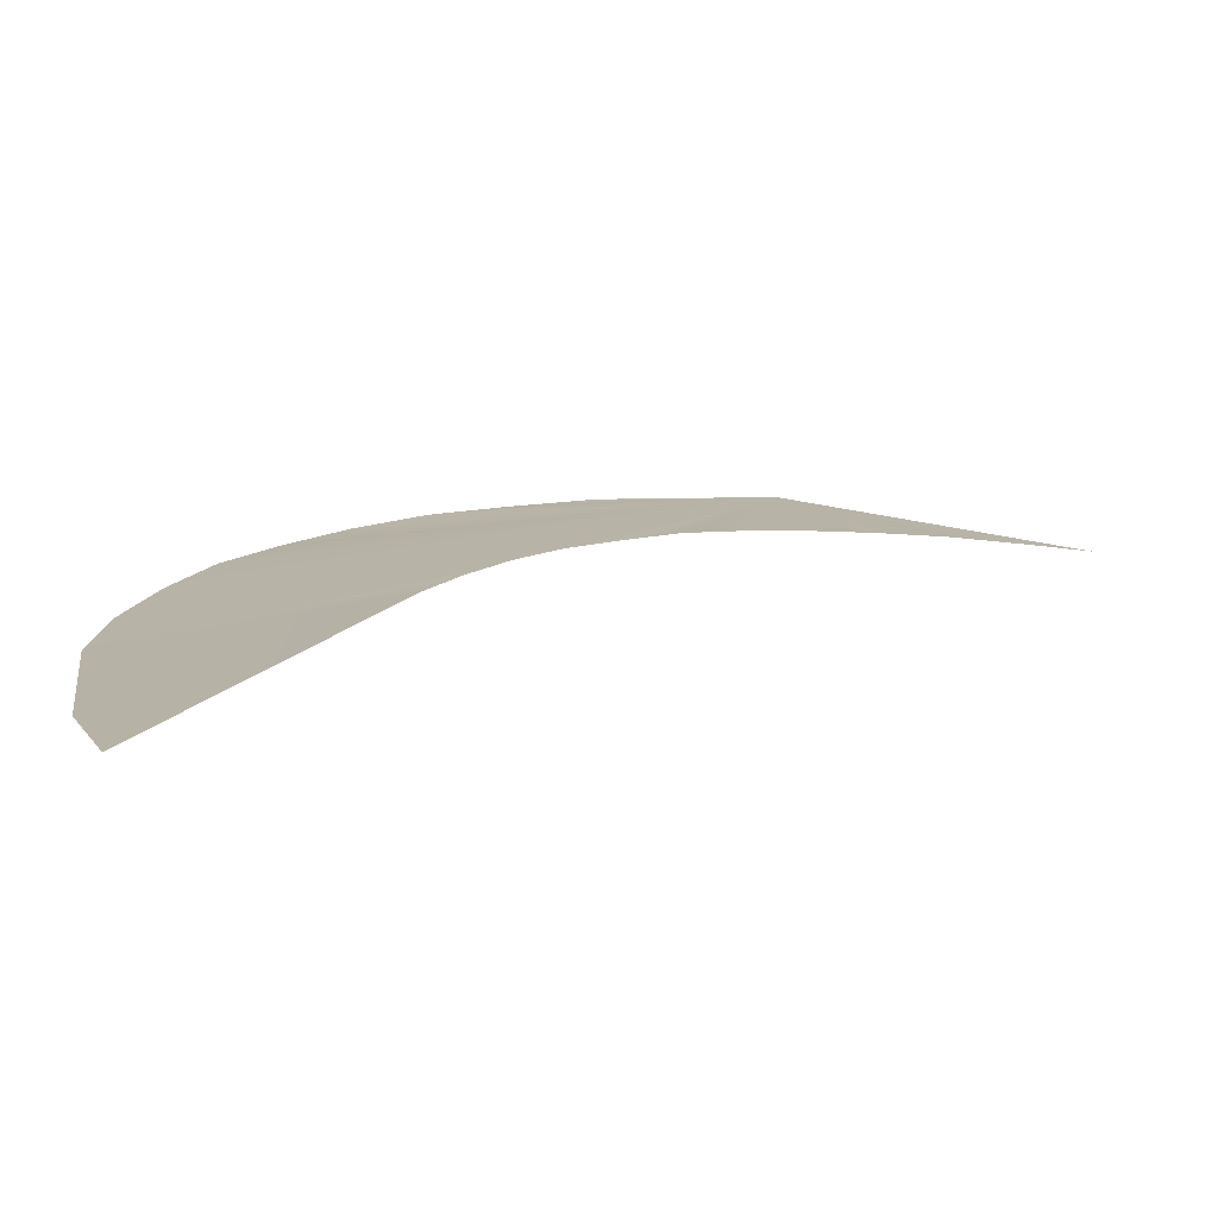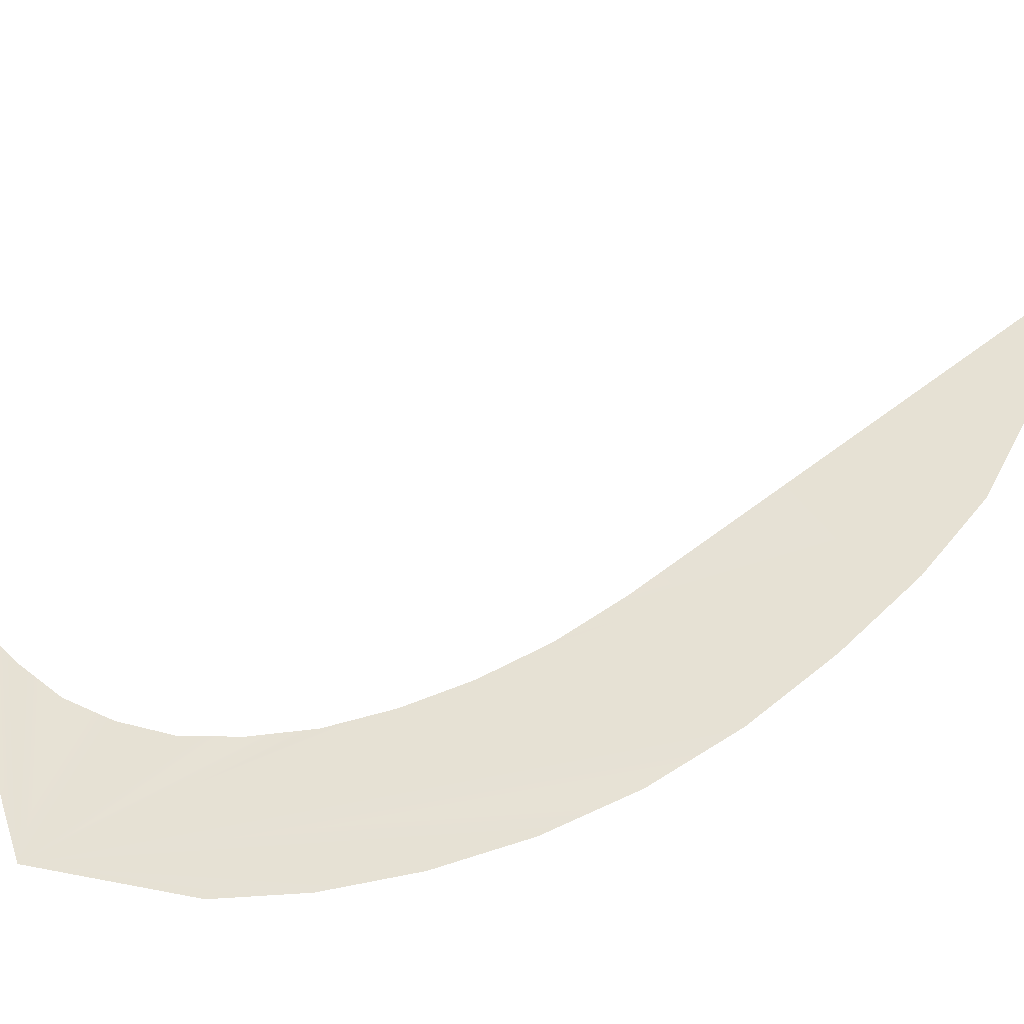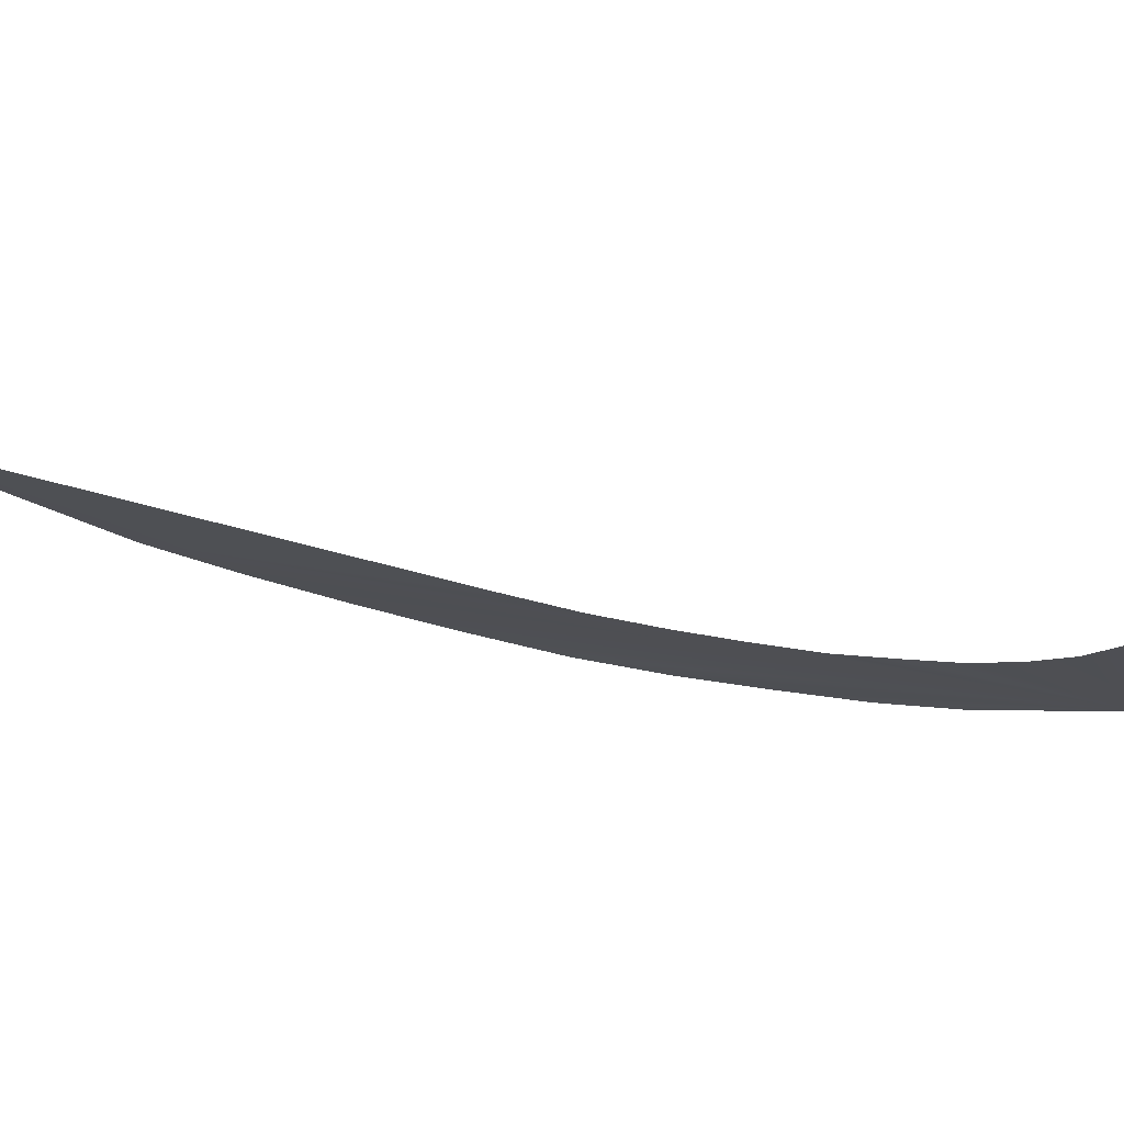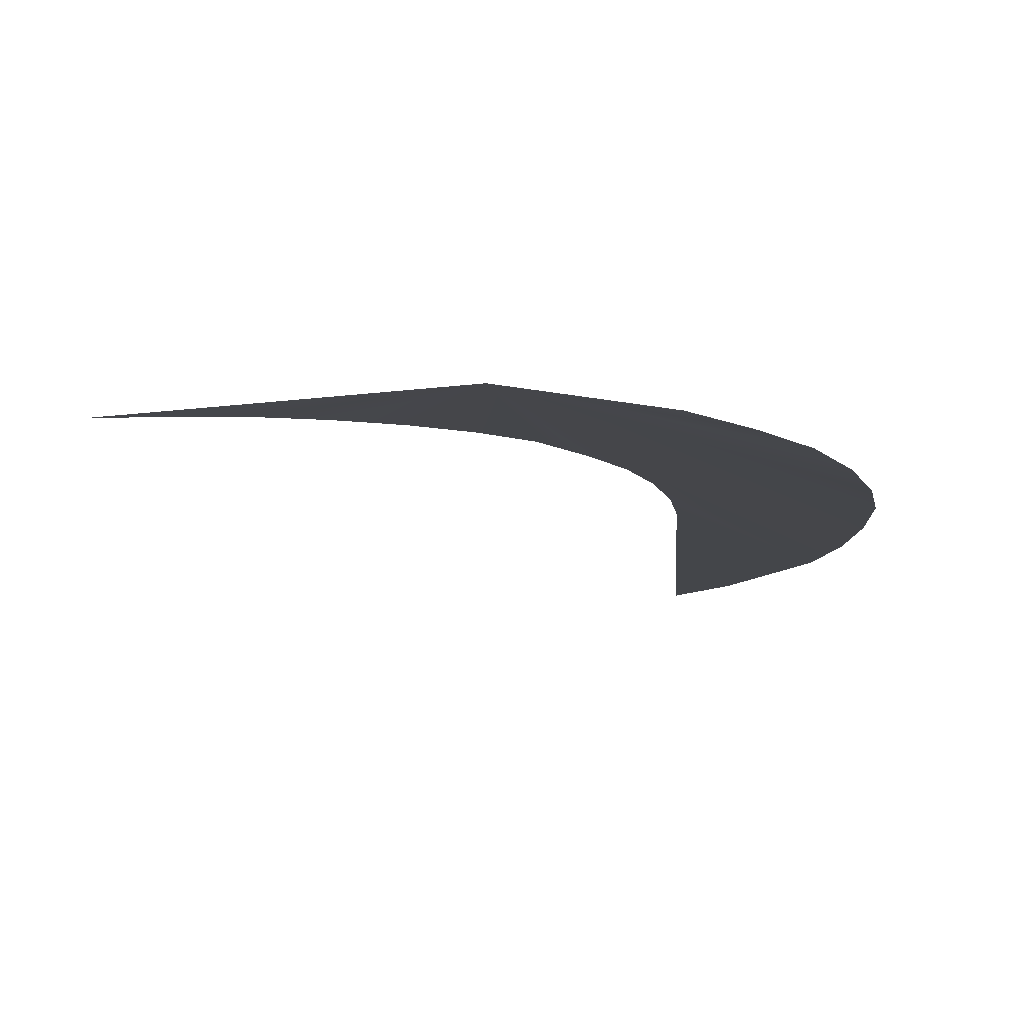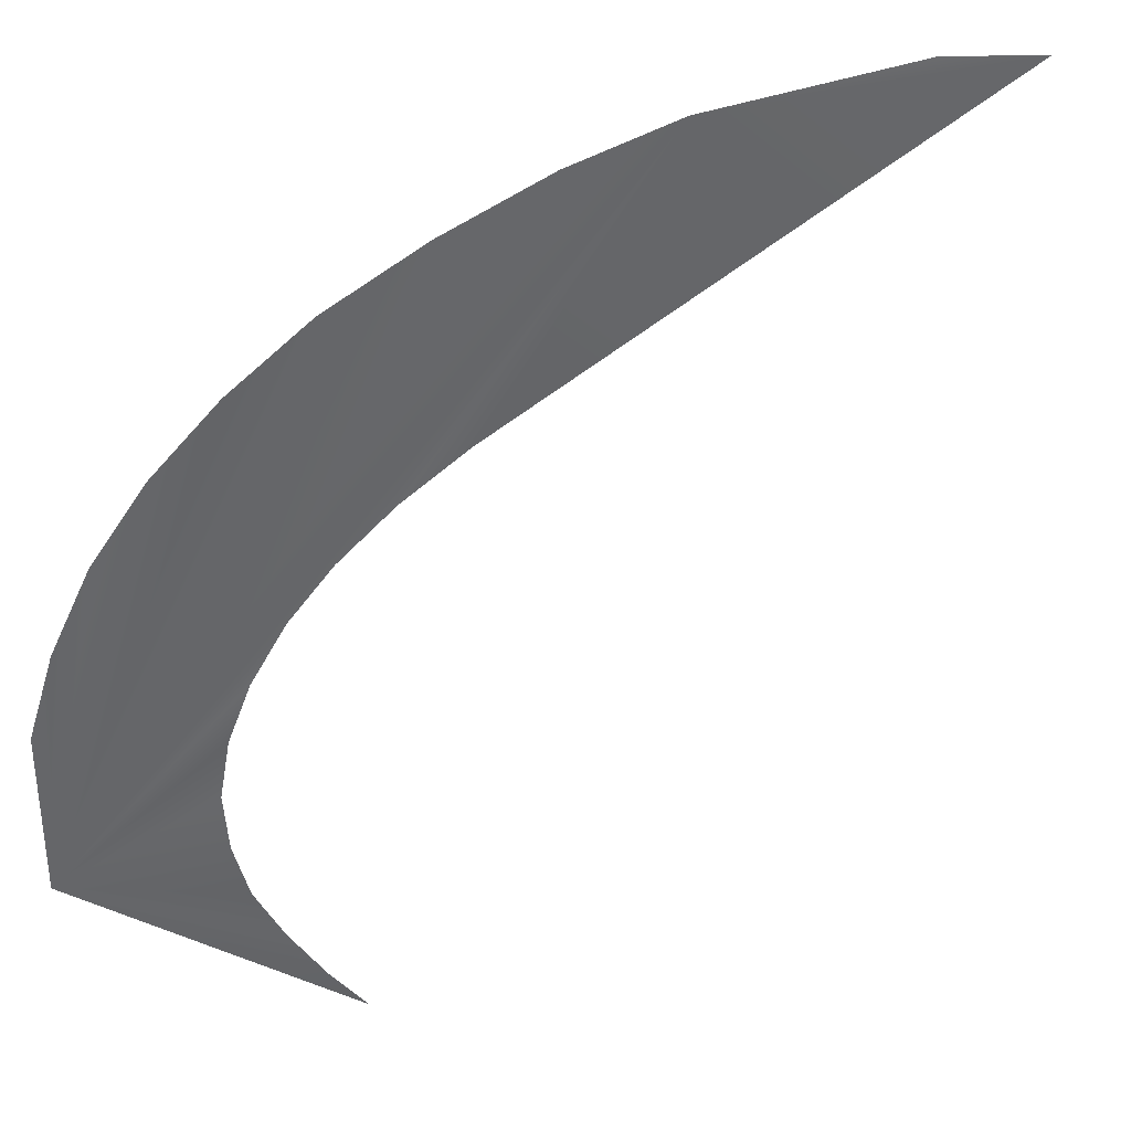
<metadata>
{"format":"obj","ext":"obj","renderer":"f3d","projection":"perspective","resolution":1024,"background":"white","views":[{"elev":22.7,"azim":13.7,"up":"+Z"},{"elev":41.8,"azim":-131.6,"up":"+Z"},{"elev":-11.1,"azim":68.9,"up":"+Z"},{"elev":-20.5,"azim":178.9,"up":"+Z"},{"elev":-45.9,"azim":-59.9,"up":"+Z"}]}
</metadata>
<code>
o #ID196
v -0.3287 0.3442 0.5081
v -0.3286 0.3438 0.5081
v -0.3287 0.3437 0.5082
v -0.3284 0.3439 0.5081
v -0.3288 0.3436 0.5082
v -0.3282 0.3439 0.5081
v -0.329 0.3435 0.5082
v -0.328 0.3439 0.5081
v -0.3291 0.3433 0.5082
v -0.3279 0.3439 0.5081
v -0.3291 0.3431 0.5083
v -0.3297 0.3419 0.5085
v -0.3292 0.3429 0.5083
v -0.3297 0.3422 0.5085
v -0.3292 0.3427 0.5084
v -0.3298 0.3425 0.5084
v -0.3294 0.3412 0.5086
v -0.3297 0.3428 0.5083
v -0.3295 0.3414 0.5086
v -0.3297 0.3431 0.5083
v -0.3296 0.3433 0.5082
v -0.3295 0.3436 0.5082
v -0.3293 0.3438 0.5081
v -0.3291 0.344 0.5081
f 1 2 3
f 3 2 1
f 1 4 2
f 2 4 1
f 1 3 5
f 5 3 1
f 1 6 4
f 4 6 1
f 1 5 7
f 7 5 1
f 1 8 6
f 6 8 1
f 1 7 9
f 9 7 1
f 1 10 8
f 8 10 1
f 1 11 12
f 12 11 1
f 11 1 9
f 9 1 11
f 11 13 12
f 12 13 11
f 1 12 14
f 14 12 1
f 13 15 12
f 12 15 13
f 1 14 16
f 16 14 1
f 15 17 12
f 12 17 15
f 1 16 18
f 18 16 1
f 12 17 19
f 19 17 12
f 1 18 20
f 20 18 1
f 1 20 21
f 21 20 1
f 1 21 22
f 22 21 1
f 1 22 23
f 23 22 1
f 1 23 24
f 24 23 1

</code>
